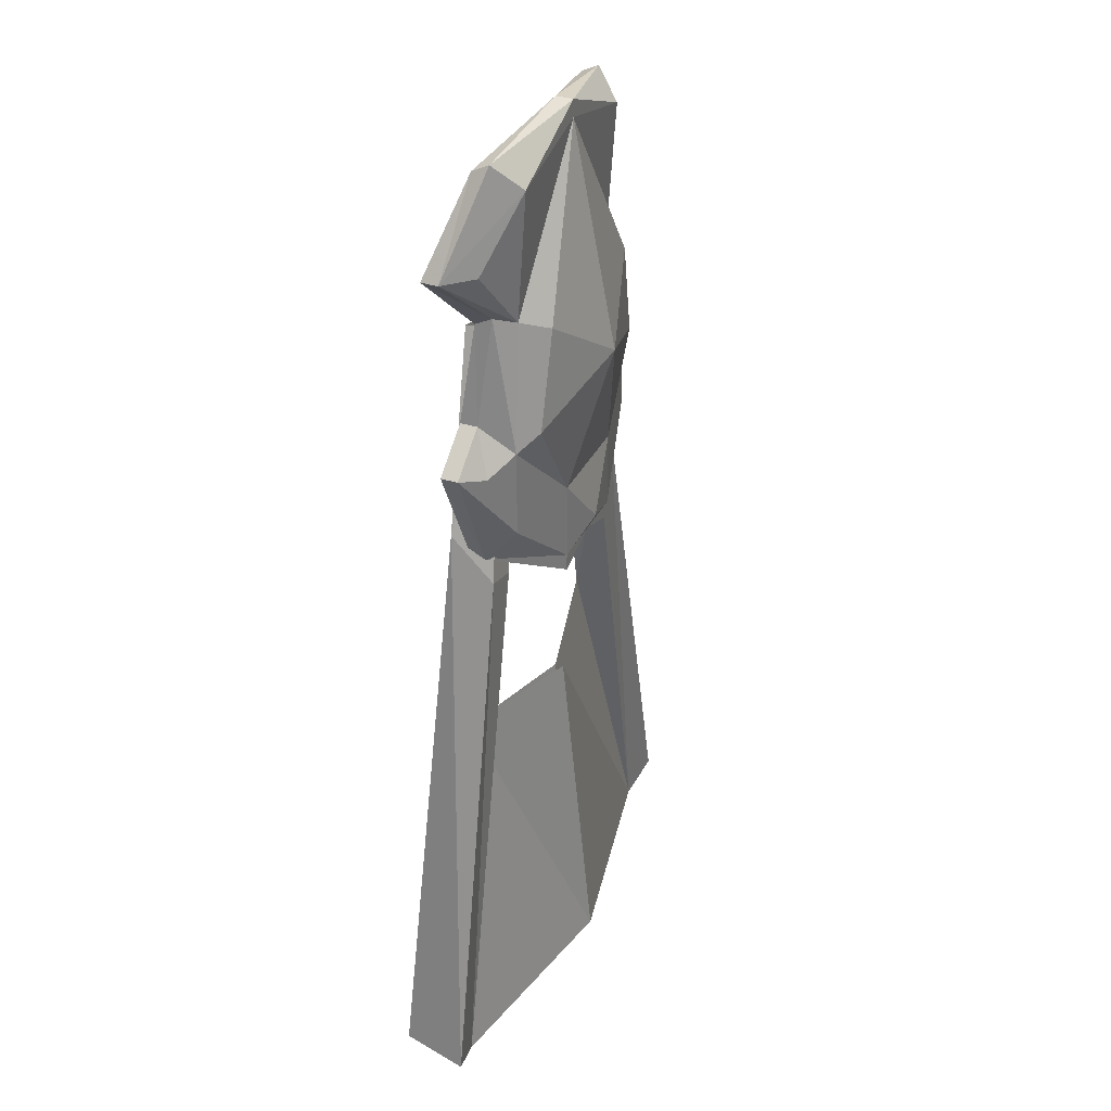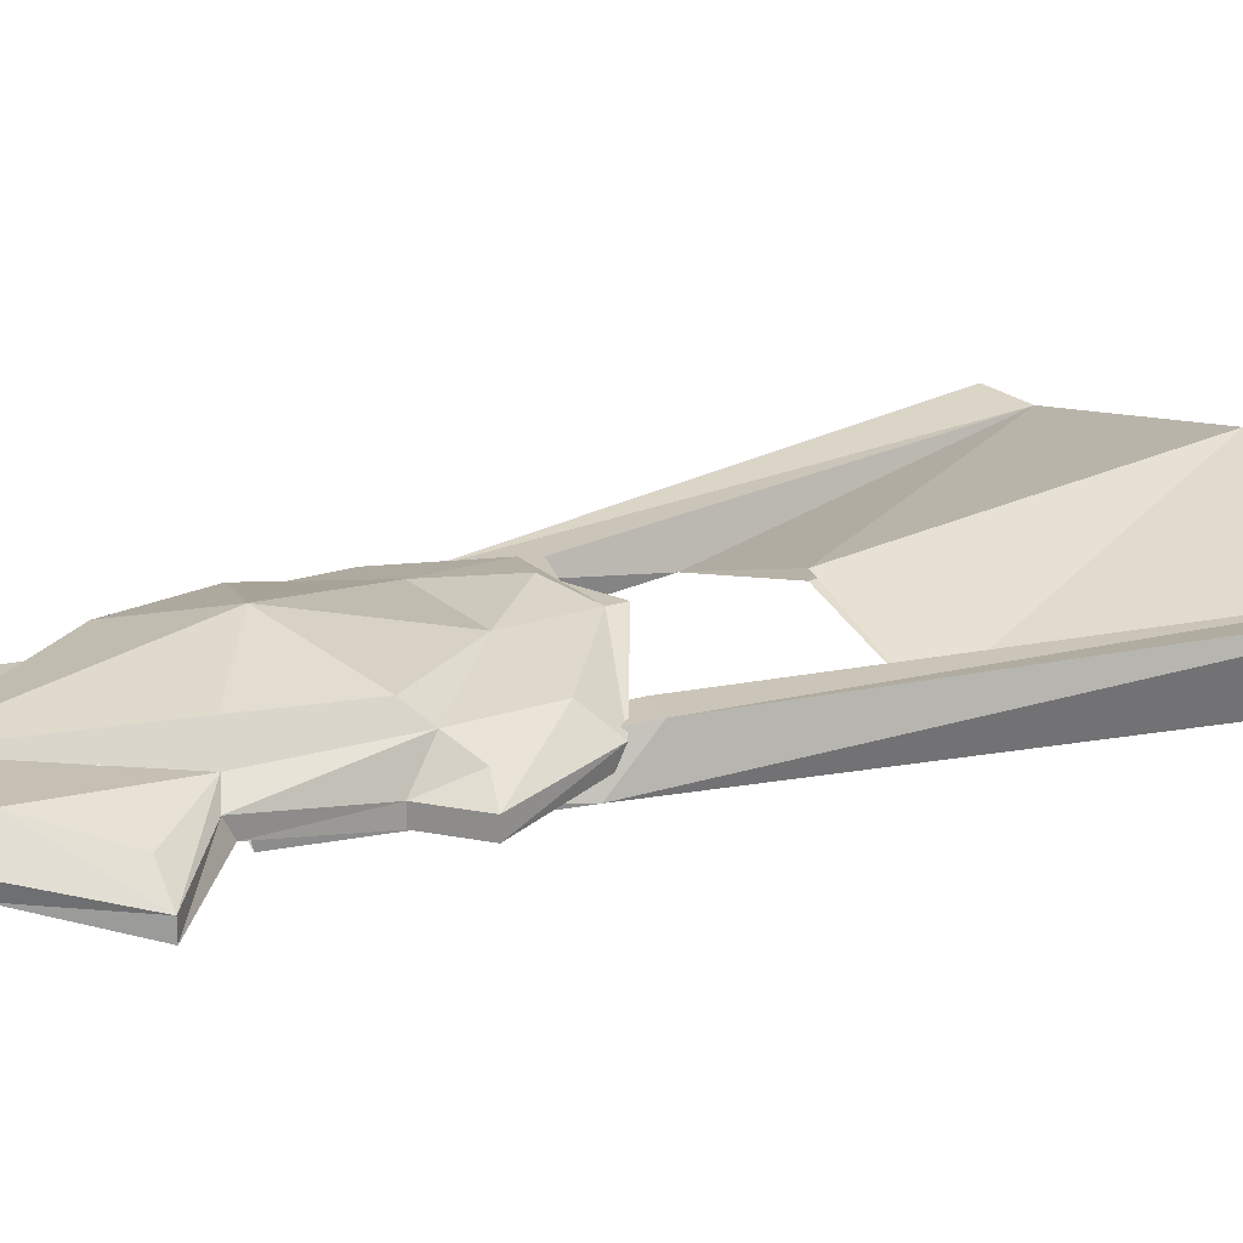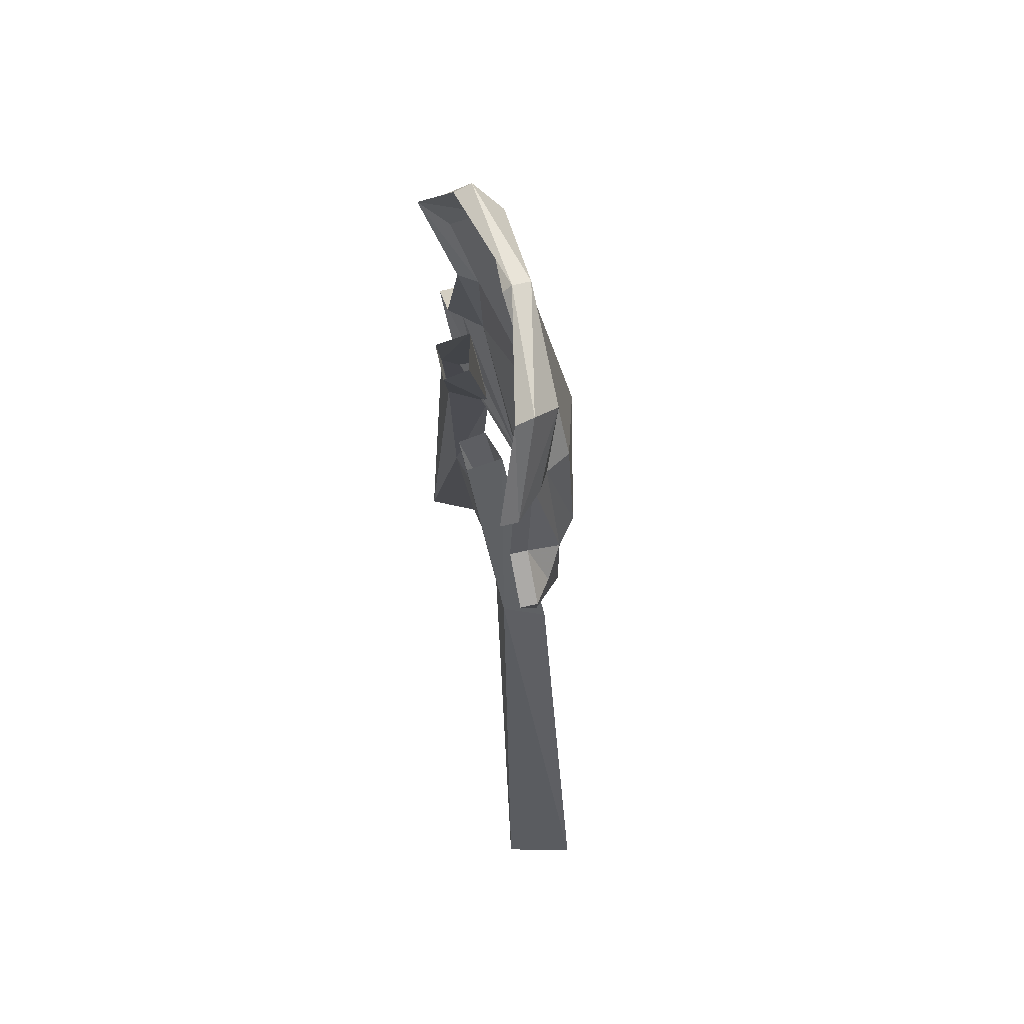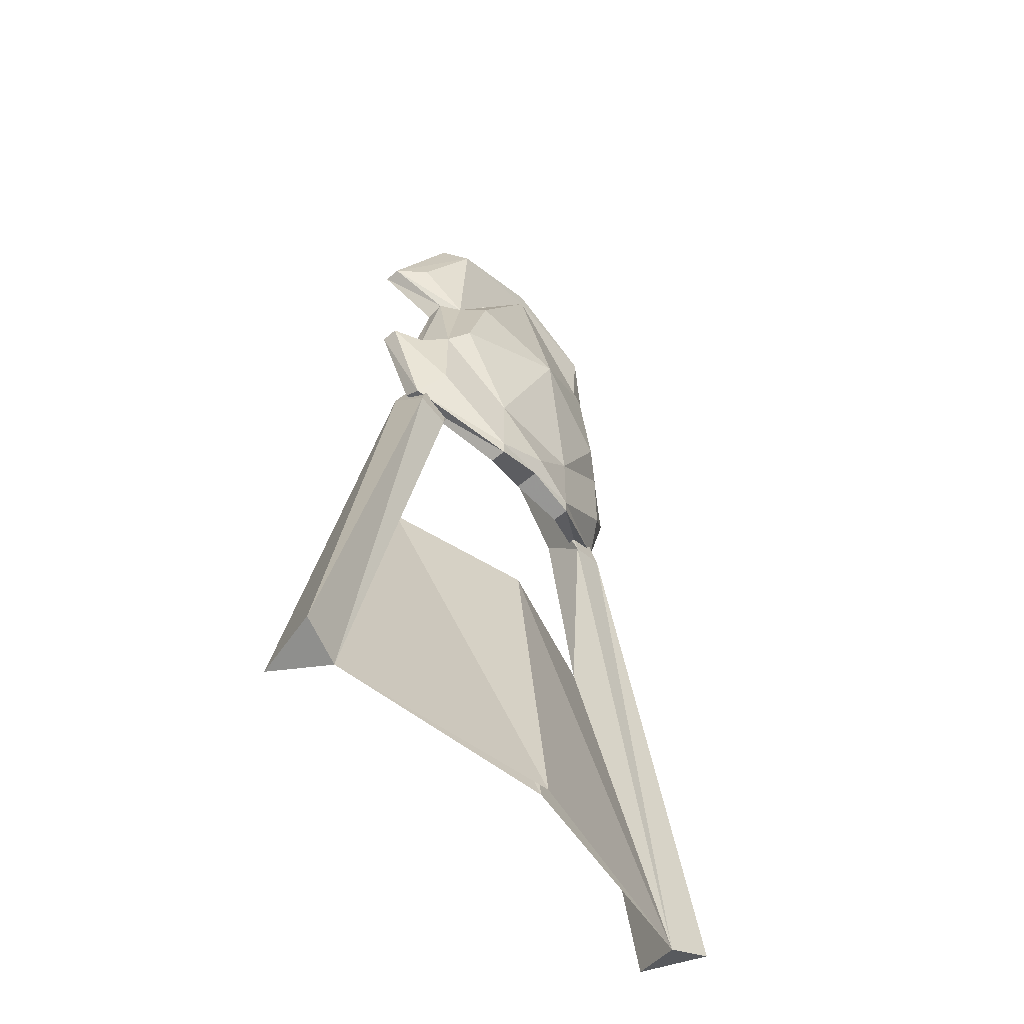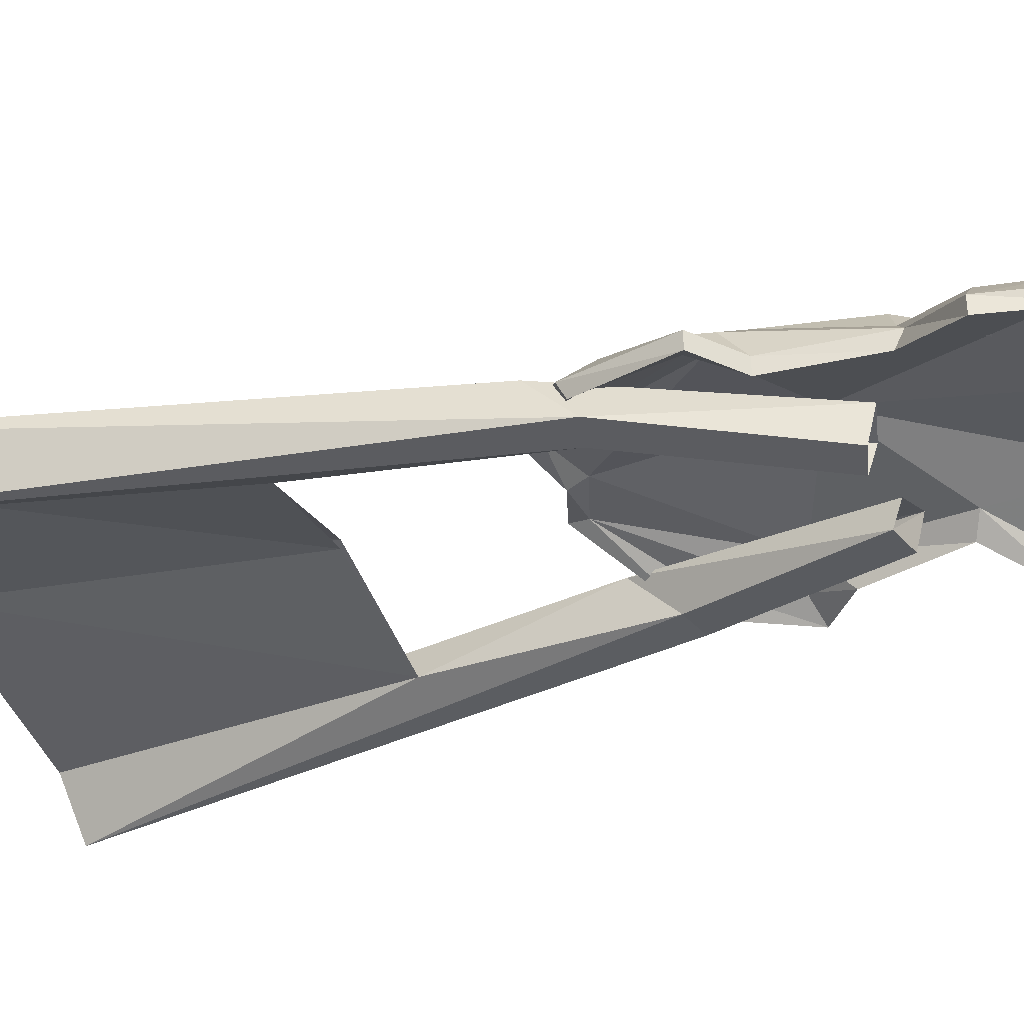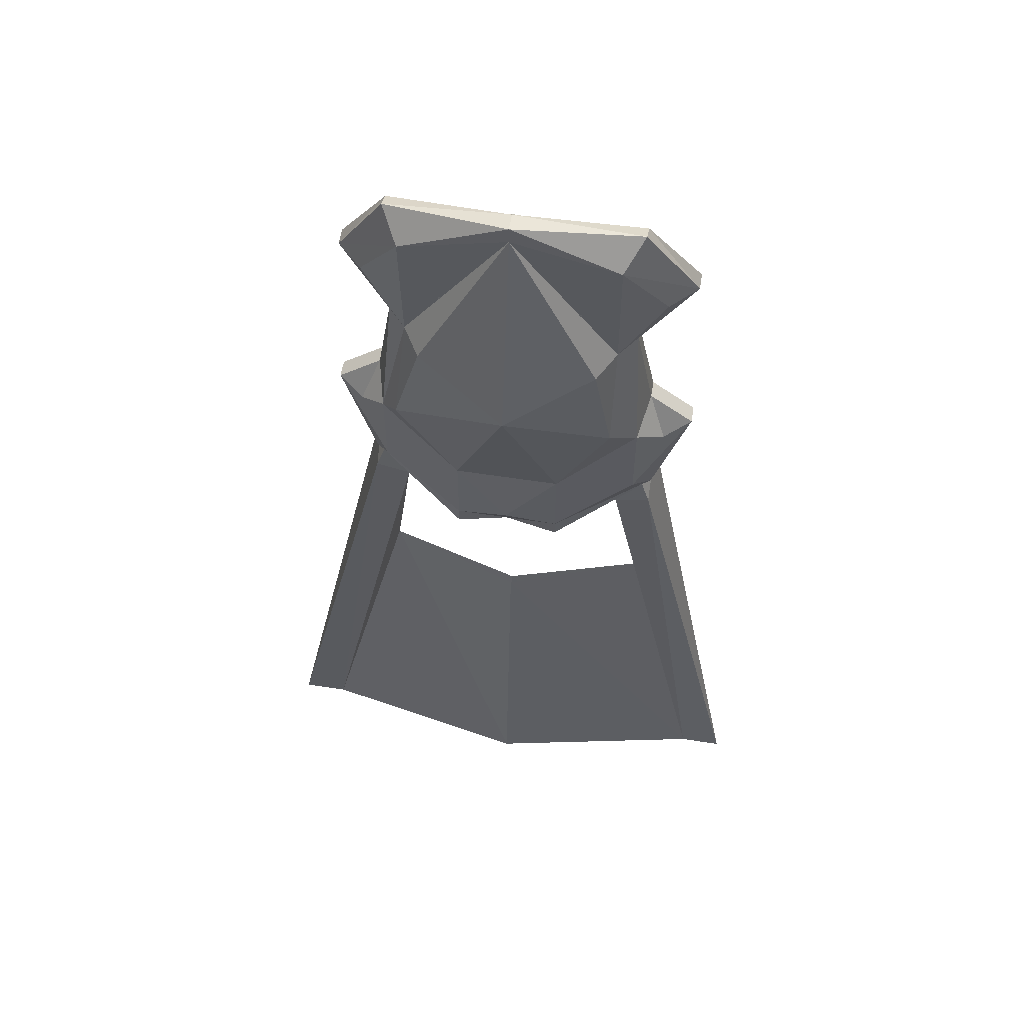
<metadata>
{"format":"obj","ext":"obj","renderer":"f3d","projection":"perspective","resolution":1024,"background":"white","views":[{"elev":34.7,"azim":-66.6,"up":"+Y"},{"elev":20.5,"azim":-121.7,"up":"+Z"},{"elev":66.4,"azim":-103.3,"up":"+Y"},{"elev":-56.9,"azim":-48.2,"up":"+Y"},{"elev":-35.3,"azim":110.4,"up":"+Z"},{"elev":57.6,"azim":9.2,"up":"+Y"}]}
</metadata>
<code>
v 0.1016 -1.234 0.09375
v 0.2188 -1.75 0.08594
v 0.125 -1.438 0.1016
v 0.1016 -1.273 0.1328
v 0.03125 -1.07 0.07812
v 0.0625 -1.062 0.07812
v 0.1328 -1.227 0.09375
v 0.2422 -1.75 0.1406
v 0.2031 -1.766 0.1328
v 0.1328 -1.266 0.1328
v 0.0625 -1.055 0.1094
v 0.03125 -1.062 0.1016
v -0.1016 -1.234 0.09375
v -0.125 -1.438 0.1016
v -0.2266 -1.75 0.07812
v -0.1328 -1.227 0.09375
v -0.0625 -1.062 0.07812
v -0.03125 -1.07 0.07812
v -0.1016 -1.273 0.1328
v -0.2031 -1.766 0.1328
v -0.2422 -1.75 0.1406
v -0.1328 -1.266 0.1328
v -0.0625 -1.055 0.1094
v -0.03125 -1.062 0.1016
v 0 -1.766 0.1719
v 0 -1.445 0.1406
v 0 -1.766 0.1641
v 0 -1.445 0.1328
v 0 -0.8906 0.1484
v 0.07812 -1.039 0.1641
v 0.09375 -1.031 0.1406
v 0.09375 -0.9141 0.1484
v 0 -0.875 0.1484
v -0.09375 -0.9141 0.1484
v -0.09375 -1.031 0.1406
v -0.07812 -1.039 0.1641
v 0 -1.094 0.1875
v 0.09375 -1.125 0.1641
v 0.1172 -1.141 0.1484
v 0.1094 -1.023 0.125
v 0.1562 -0.9766 0.1016
v 0.1328 -0.9766 0.125
v 0.1094 -0.8906 0.125
v 0 -0.875 0.1328
v -0.1094 -0.8906 0.125
v -0.1562 -0.9766 0.1016
v -0.1328 -0.9766 0.125
v -0.1094 -1.023 0.125
v -0.1172 -1.141 0.1484
v -0.1016 -1.125 0.1641
v -0.04688 -1.211 0.1641
v 0.04688 -1.211 0.1641
v 0.1172 -1.219 0.1484
v 0.1406 -1.156 0.1328
v 0.125 -1.117 0.1172
v 0.1094 -1.031 0.1094
v 0.1562 -0.9766 0.08594
v 0.1094 -0.8984 0.1094
v 0.09375 -0.9141 0.1328
v 0 -0.8828 0.125
v -0.09375 -0.9141 0.1328
v -0.1094 -0.8984 0.1094
v -0.1562 -0.9766 0.08594
v -0.1094 -1.031 0.1094
v -0.125 -1.117 0.1172
v -0.1406 -1.156 0.1328
v -0.1172 -1.219 0.1484
v 0.1328 -1.242 0.125
v 0.1641 -1.148 0.1172
v 0.125 -1.117 0.1016
v 0.1172 -1.148 0.1328
v 0.09375 -1.023 0.125
v 0.1328 -0.9844 0.1094
v 0.04688 -1.281 0.1641
v 0 -1.281 0.1641
v 0.04688 -1.297 0.1641
v 0 -1.266 0.1719
v -0.04688 -1.281 0.1641
v -0.04688 -1.297 0.1641
v -0.04688 -1.297 0.1484
v 0 -1.281 0.1406
v 0.04688 -1.297 0.1484
v 0.1328 -1.234 0.1094
v 0.1641 -1.148 0.1016
v 0.1406 -1.156 0.1172
v 0.04688 -1.281 0.1484
v 0 -1.266 0.1484
v 0 -1.102 0.1641
v 0.1172 -1.227 0.125
v -0.04688 -1.281 0.1484
v -0.1172 -1.148 0.1328
v -0.09375 -1.023 0.125
v -0.1328 -1.242 0.125
v -0.1328 -1.234 0.1094
v -0.1641 -1.148 0.1172
v -0.1641 -1.148 0.1016
v -0.1172 -1.227 0.125
v -0.1406 -1.156 0.1172
v -0.125 -1.117 0.1016
v -0.1328 -0.9844 0.1094
f 1 2 3
f 1 3 4
f 1 4 5
f 1 5 6
f 1 6 7
f 1 7 2
f 2 7 8
f 2 8 9
f 2 9 3
f 3 9 4
f 4 9 10
f 4 10 11
f 4 11 12
f 4 12 5
f 7 10 8
f 8 10 9
f 6 11 7
f 7 11 10
f 13 14 15
f 13 15 16
f 13 16 17
f 13 17 18
f 13 18 19
f 13 19 14
f 14 19 20
f 14 20 15
f 15 20 21
f 15 21 16
f 16 21 22
f 16 22 23
f 16 23 17
f 20 22 21
f 22 20 19
f 22 19 23
f 23 19 24
f 24 19 18
f 25 9 26
f 25 26 14
f 25 14 20
f 20 14 27
f 27 14 28
f 27 28 9
f 9 28 3
f 9 3 26
f 29 32 33
f 29 33 34
f 31 39 40
f 31 40 41
f 31 41 42
f 32 42 41
f 32 41 43
f 32 43 33
f 33 43 44
f 33 44 45
f 33 45 34
f 34 45 46
f 34 46 47
f 35 47 46
f 35 46 48
f 35 48 49
f 39 54 55
f 39 55 40
f 40 55 56
f 40 56 57
f 40 57 41
f 41 57 58
f 41 58 43
f 43 58 44
f 44 58 59
f 44 59 60
f 44 60 61
f 44 61 62
f 44 62 45
f 45 62 46
f 46 62 63
f 46 63 48
f 48 63 64
f 48 64 65
f 48 65 49
f 49 65 66
f 53 68 69
f 53 69 54
f 54 69 55
f 55 69 70
f 55 70 56
f 56 70 71
f 56 71 72
f 56 72 57
f 57 72 73
f 57 73 59
f 57 59 58
f 74 75 76
f 74 76 68
f 74 68 53
f 74 77 75
f 75 77 78
f 75 78 79
f 75 79 80
f 75 80 81
f 75 81 82
f 75 82 76
f 76 82 83
f 76 83 68
f 68 83 84
f 68 84 69
f 69 84 70
f 70 84 85
f 70 85 71
f 85 84 89
f 86 89 83
f 86 83 82
f 86 82 81
f 86 81 87
f 87 81 90
f 84 83 89
f 78 67 93
f 78 93 79
f 79 93 94
f 79 94 80
f 80 94 90
f 80 90 81
f 67 95 93
f 93 95 96
f 93 96 94
f 94 96 97
f 94 97 90
f 91 98 99
f 91 99 64
f 91 64 92
f 92 64 63
f 92 63 100
f 61 100 63
f 61 63 62
f 98 97 96
f 98 96 99
f 99 96 95
f 99 95 65
f 99 65 64
f 66 95 67
f 95 66 65
f 29 30 31
f 29 35 36
f 29 31 32
f 29 34 35
f 30 38 31
f 31 42 32
f 34 47 35
f 35 50 36
f 29 36 37
f 29 37 30
f 30 37 38
f 36 50 37
f 37 50 51
f 37 51 52
f 37 52 38
f 31 38 39
f 35 49 50
f 38 52 39
f 39 52 53
f 39 53 54
f 49 66 67
f 49 67 51
f 49 51 50
f 74 53 52
f 74 52 77
f 78 77 51
f 78 51 67
f 51 77 52
f 71 85 86
f 71 86 87
f 71 87 88
f 71 88 72
f 72 88 59
f 72 59 73
f 85 89 86
f 87 90 91
f 87 91 88
f 88 91 92
f 88 92 61
f 88 61 60
f 88 60 59
f 90 97 98
f 90 98 91
f 92 100 61

</code>
